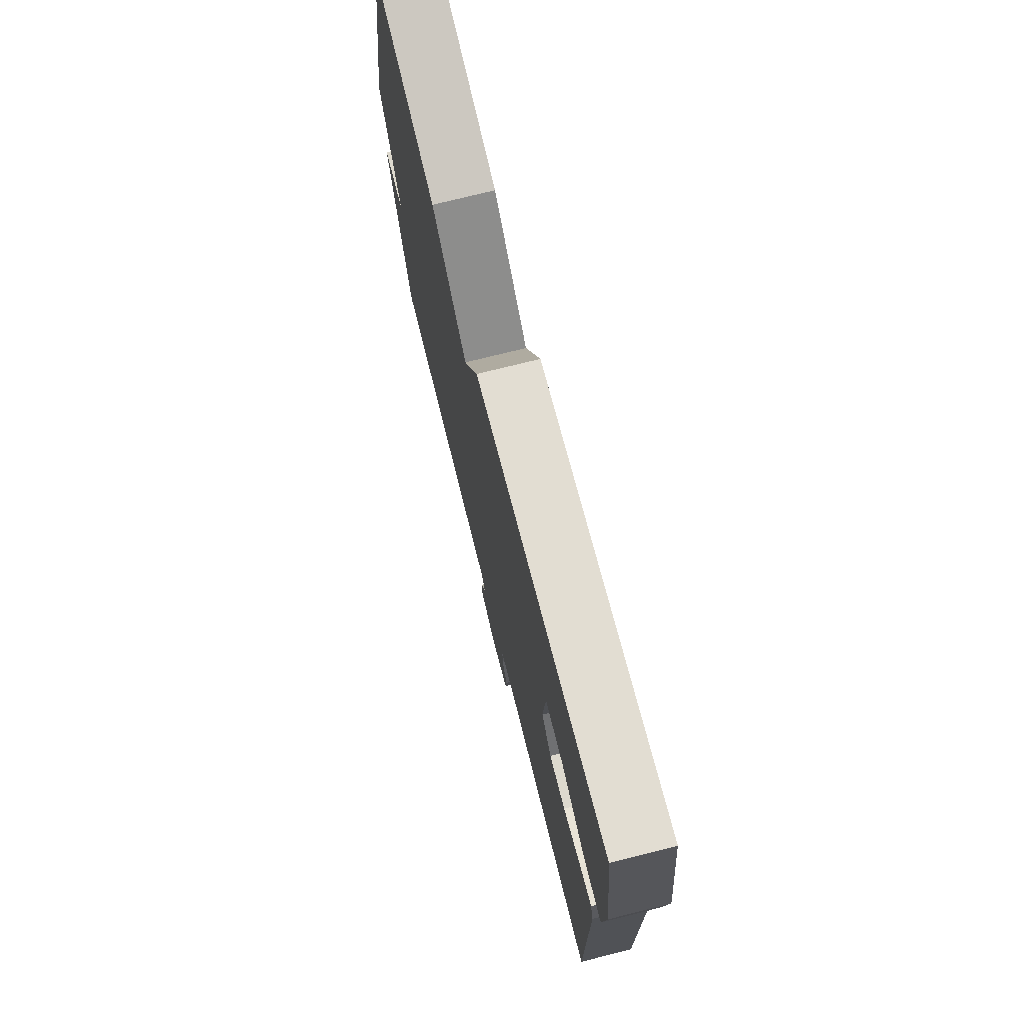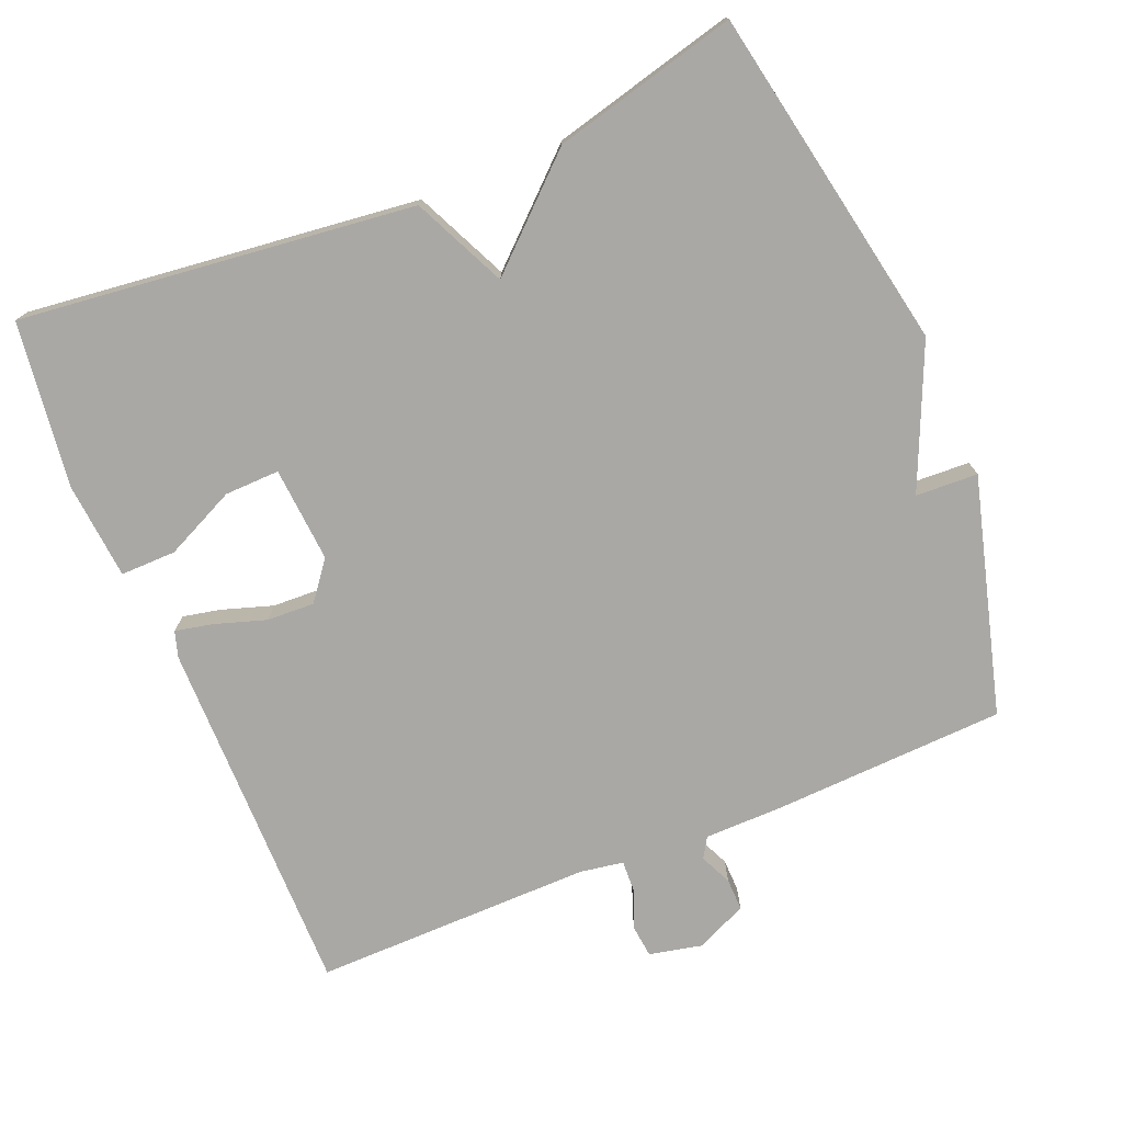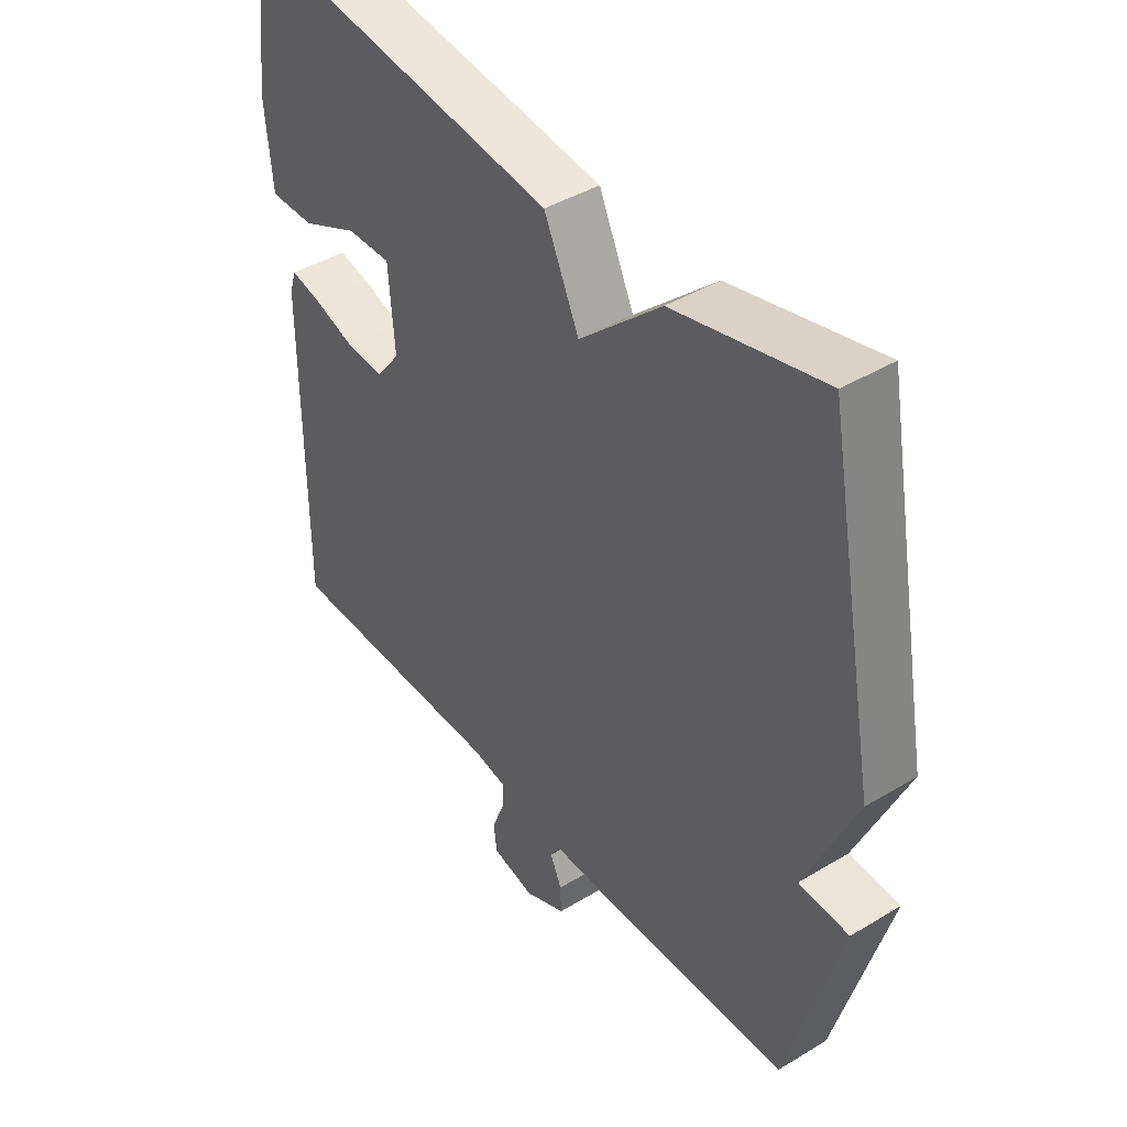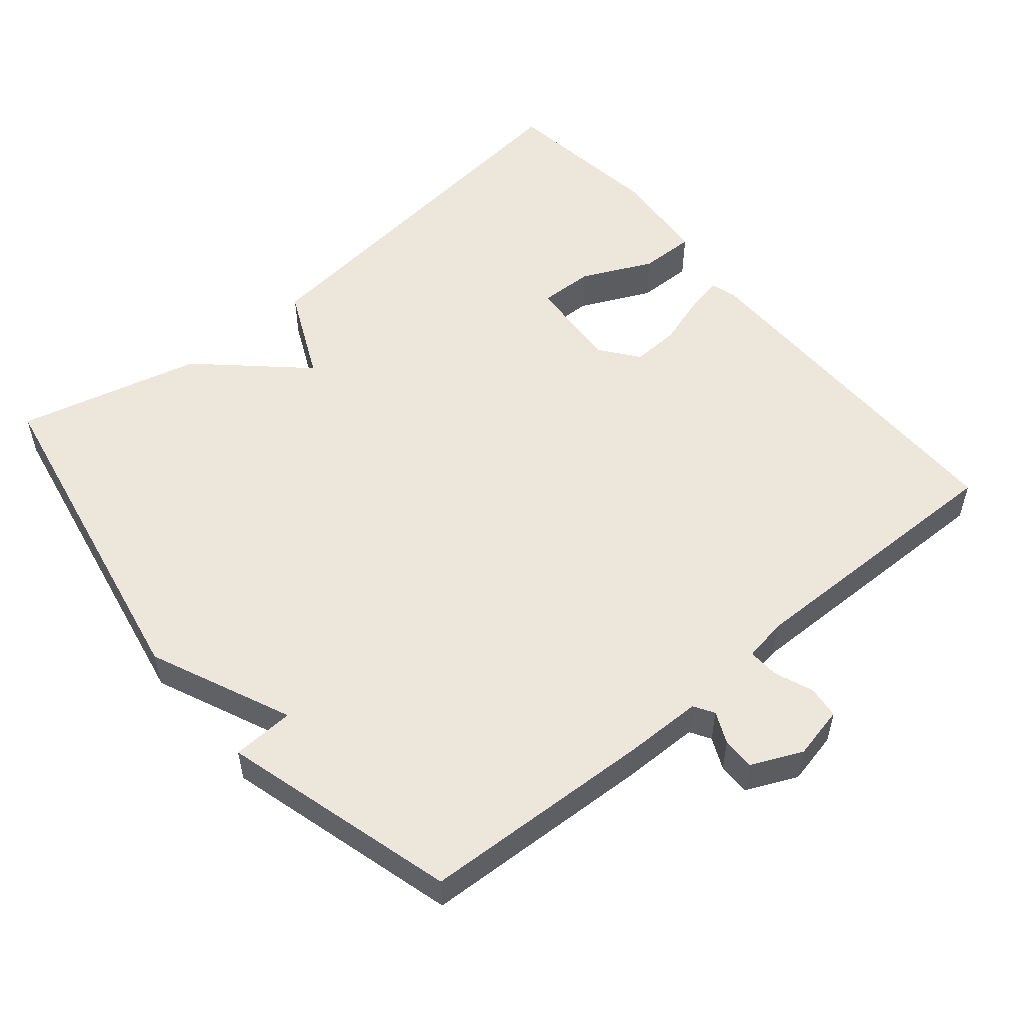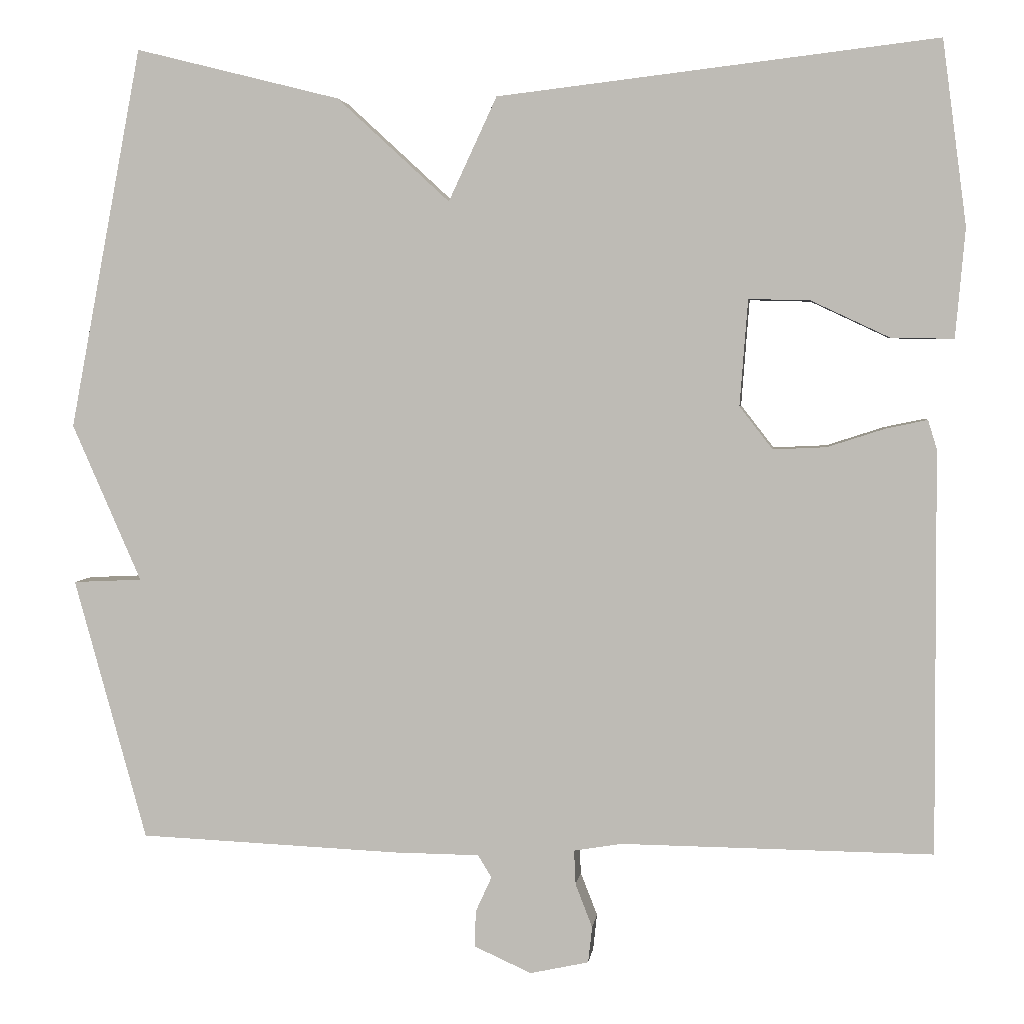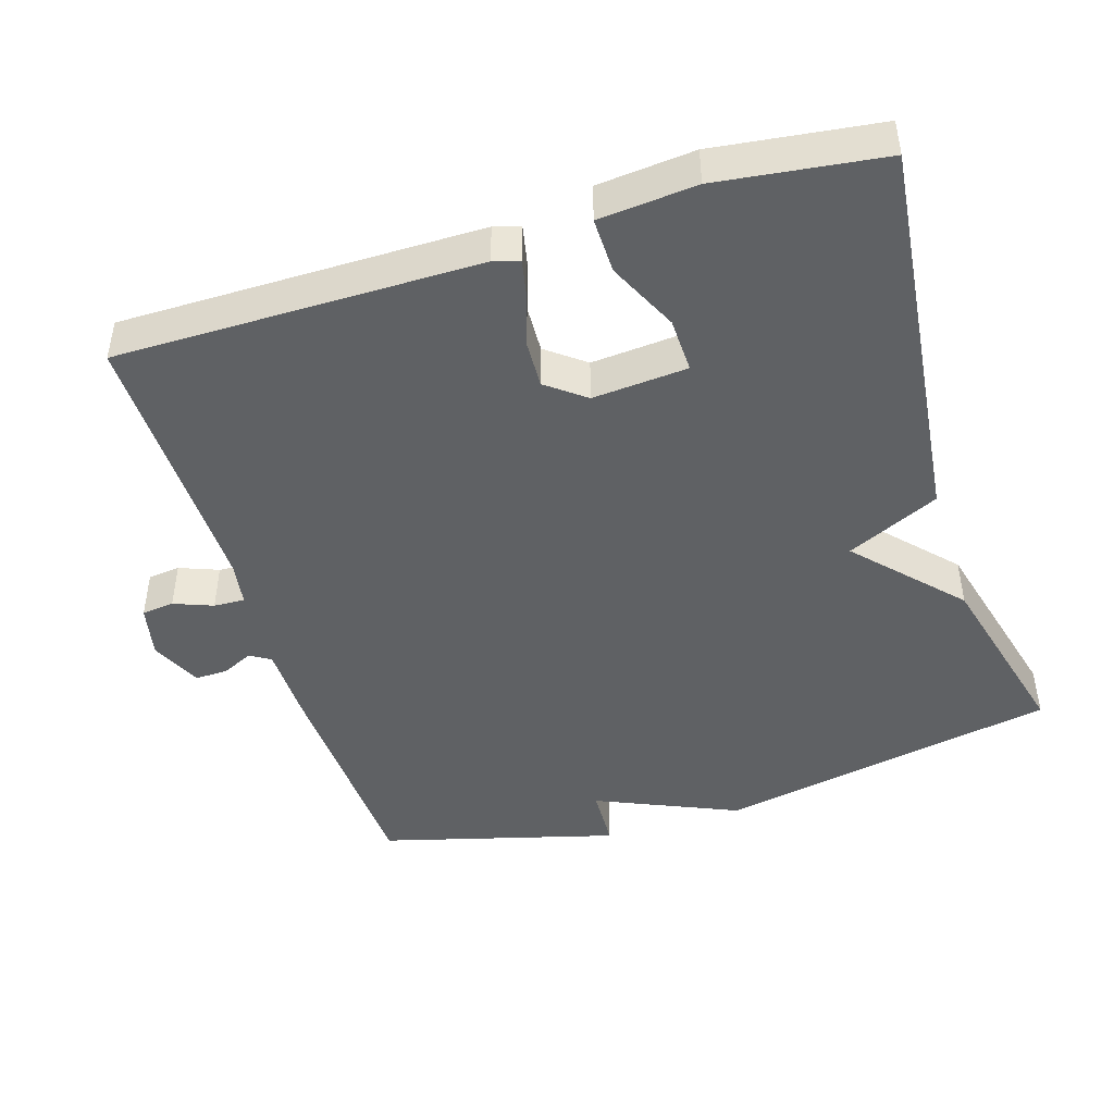
<metadata>
{"format":"obj","ext":"obj","renderer":"f3d","projection":"perspective","resolution":1024,"background":"white","views":[{"elev":74.2,"azim":-104.1,"up":"+Z"},{"elev":-75.1,"azim":22.5,"up":"+Y"},{"elev":42.6,"azim":54.2,"up":"+Z"},{"elev":53.6,"azim":140.1,"up":"+Y"},{"elev":3.6,"azim":-173.0,"up":"+Z"},{"elev":-45.6,"azim":-72.5,"up":"+Y"}]}
</metadata>
<code>
v 0.5 0.07 -0.5
v 0.176 0.07 -0.514
v 0.069 0.07 -0.515
v 0.052 0.07 -0.543
v 0.072 0.07 -0.587
v 0.073 0.07 -0.632
v 0.002 0.07 -0.664
v -0.071 0.07 -0.648
v -0.076 0.07 -0.603
v -0.055 0.07 -0.549
v -0.053 0.07 -0.506
v -0.113 0.07 -0.496
v -0.5 0.07 -0.5
v -0.498 0.07 0.001
v -0.487 0.07 0.037
v -0.435 0.07 0.026
v -0.364 0.07 0.003
v -0.298 0.07 0
v -0.257 0.07 0.053
v -0.267 0.07 0.185
v -0.343 0.07 0.183
v -0.441 0.07 0.137
v -0.518 0.07 0.136
v -0.53 0.07 0.271
v -0.5 0.07 0.5
v 0.045 0.07 0.436
v 0.105 0.07 0.307
v 0.245 0.07 0.436
v 0.5 0.07 0.5
v 0.59 0.07 0.026
v 0.504 0.07 -0.17
v 0.59 0.07 -0.174
v 0.5 0 -0.5
v 0.176 0 -0.514
v 0.069 0 -0.515
v 0.052 0 -0.543
v 0.072 0 -0.587
v 0.073 0 -0.632
v 0.002 0 -0.664
v -0.071 0 -0.648
v -0.076 0 -0.603
v -0.055 0 -0.549
v -0.053 0 -0.506
v -0.113 0 -0.496
v -0.5 0 -0.5
v -0.498 0 0.001
v -0.487 0 0.037
v -0.435 0 0.026
v -0.364 0 0.003
v -0.298 0 0
v -0.257 0 0.053
v -0.267 0 0.185
v -0.343 0 0.183
v -0.441 0 0.137
v -0.518 0 0.136
v -0.53 0 0.271
v -0.5 0 0.5
v 0.045 0 0.436
v 0.105 0 0.307
v 0.245 0 0.436
v 0.5 0 0.5
v 0.59 0 0.026
v 0.504 0 -0.17
v 0.59 0 -0.174
f 1 2 3
f 32 1 3
f 31 32 3
f 30 31 3
f 29 30 3
f 28 29 3
f 27 28 3
f 26 27 3 4
f 24 25 26
f 23 24 26
f 22 23 26
f 21 22 26
f 20 21 26
f 19 20 26 4
f 4 5 6
f 19 4 6
f 18 19 6
f 17 18 6
f 15 16 17
f 14 15 17
f 13 14 17
f 12 13 17
f 11 12 17
f 11 17 6
f 10 11 6 7
f 7 8 9 10
f 35 34 33
f 35 33 64
f 35 64 63
f 35 63 62
f 35 62 61
f 35 61 60
f 35 60 59
f 36 35 59 58
f 58 57 56
f 58 56 55
f 58 55 54
f 58 54 53
f 58 53 52
f 36 58 52 51
f 38 37 36
f 38 36 51
f 38 51 50
f 38 50 49
f 49 48 47
f 49 47 46
f 49 46 45
f 49 45 44
f 49 44 43
f 38 49 43
f 39 38 43 42
f 42 41 40 39
f 1 33 34 2
f 2 34 35 3
f 3 35 36 4
f 4 36 37 5
f 5 37 38 6
f 6 38 39 7
f 7 39 40 8
f 8 40 41 9
f 9 41 42 10
f 10 42 43 11
f 11 43 44 12
f 12 44 45 13
f 13 45 46 14
f 14 46 47 15
f 15 47 48 16
f 16 48 49 17
f 17 49 50 18
f 18 50 51 19
f 19 51 52 20
f 20 52 53 21
f 21 53 54 22
f 22 54 55 23
f 23 55 56 24
f 24 56 57 25
f 25 57 58 26
f 26 58 59 27
f 27 59 60 28
f 28 60 61 29
f 29 61 62 30
f 30 62 63 31
f 31 63 64 32
f 32 64 33 1

</code>
